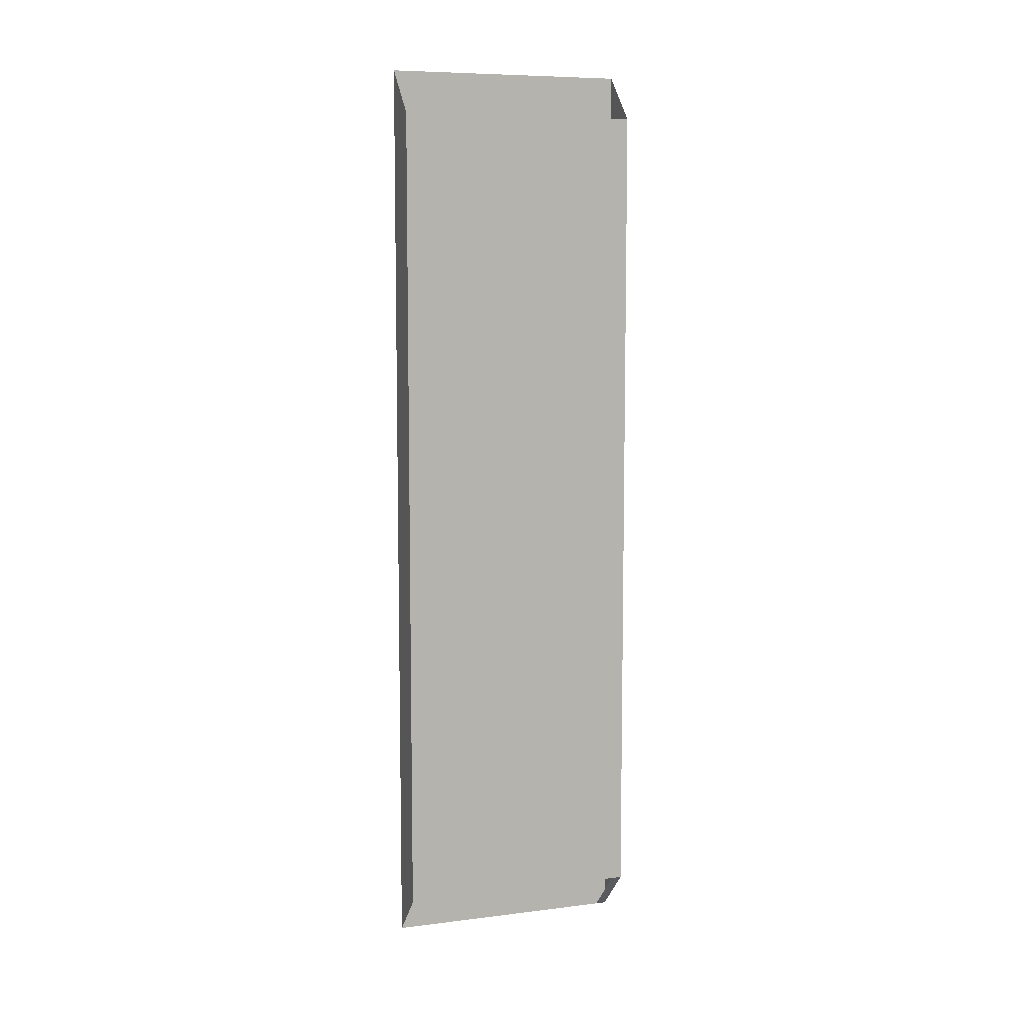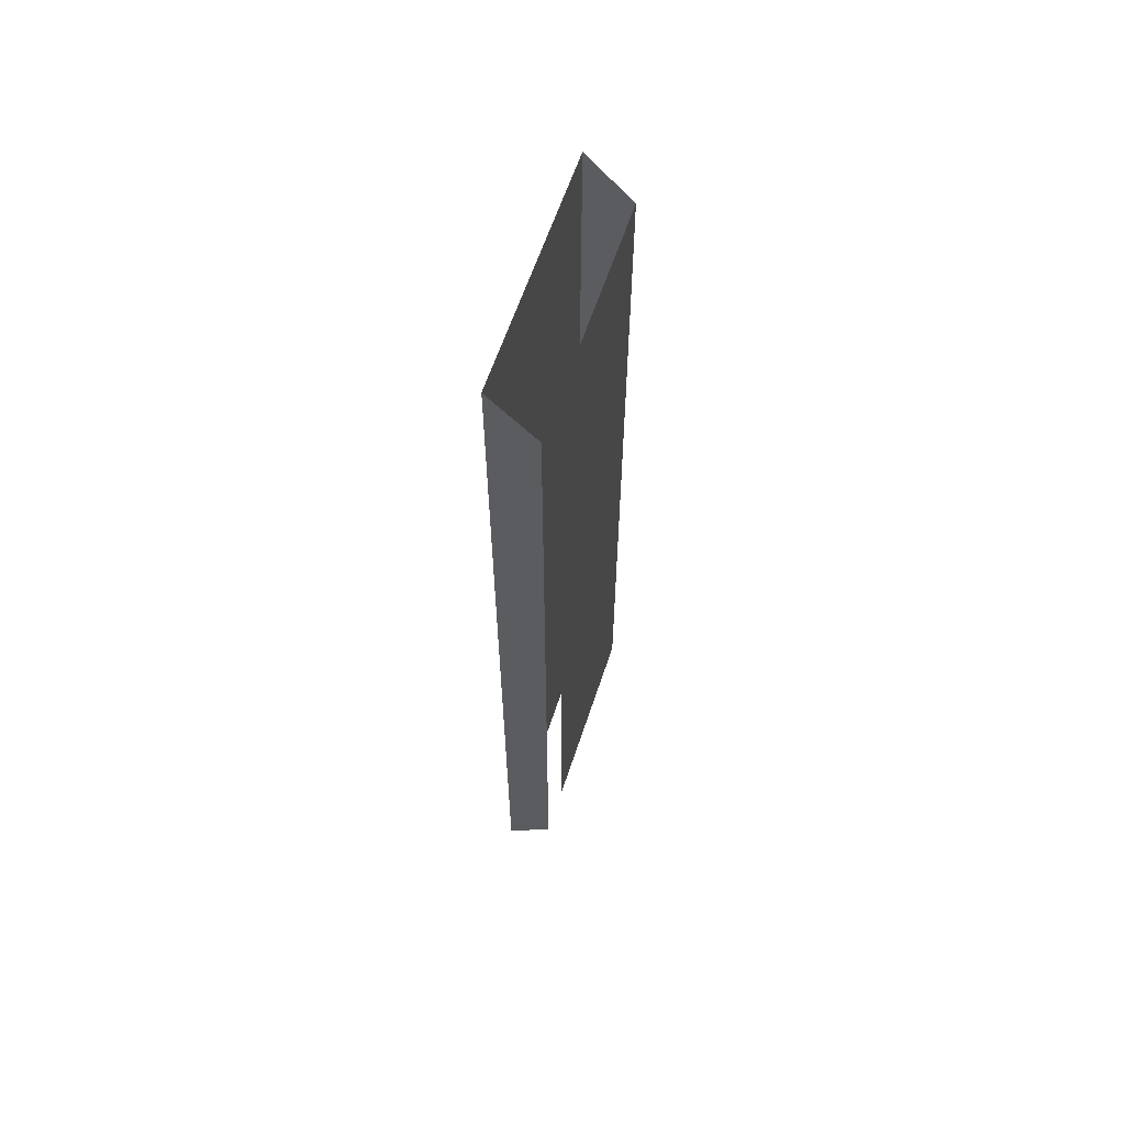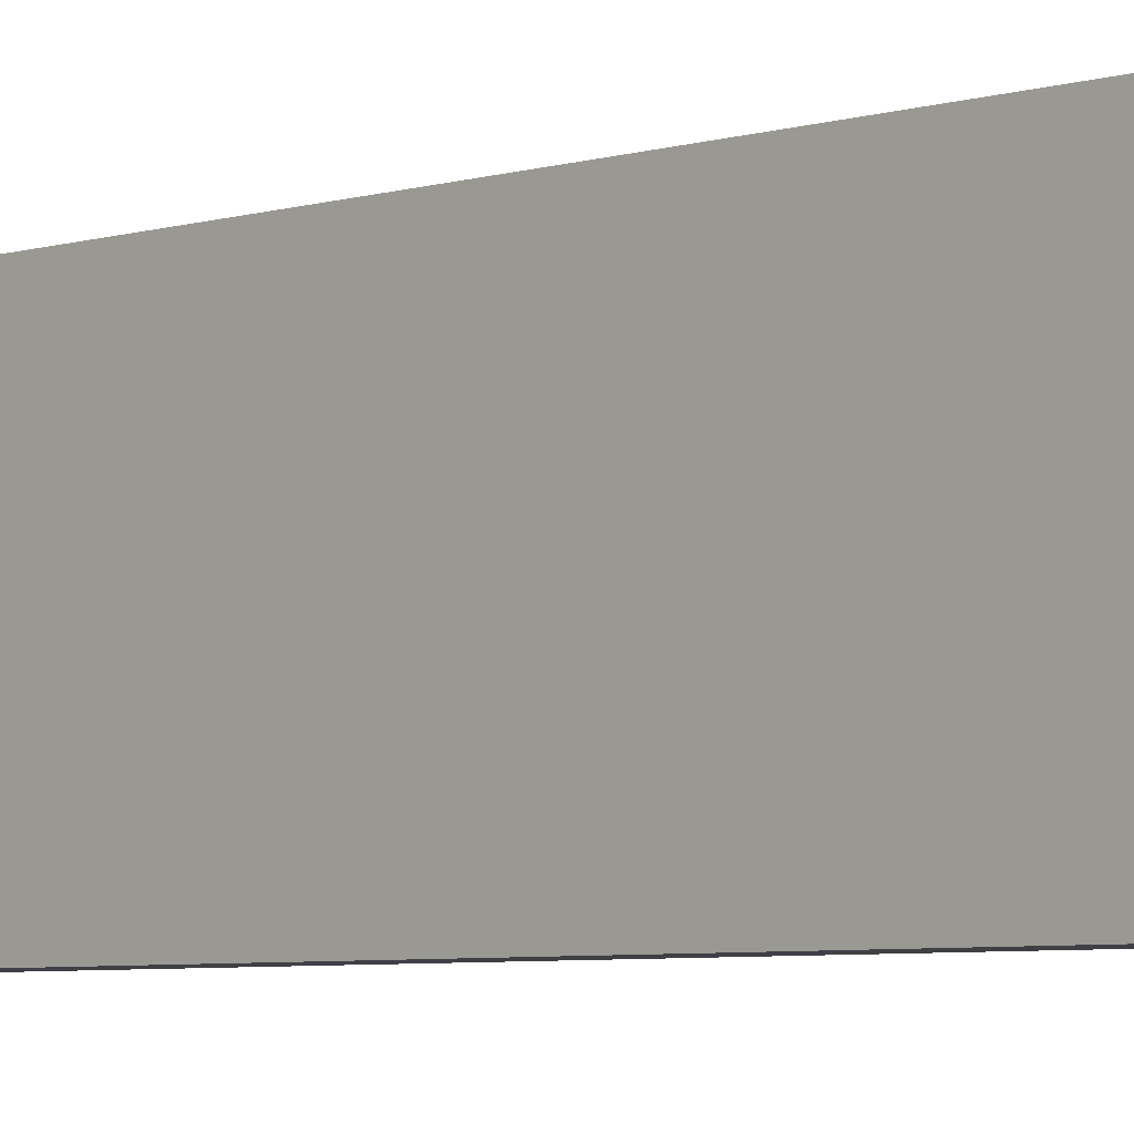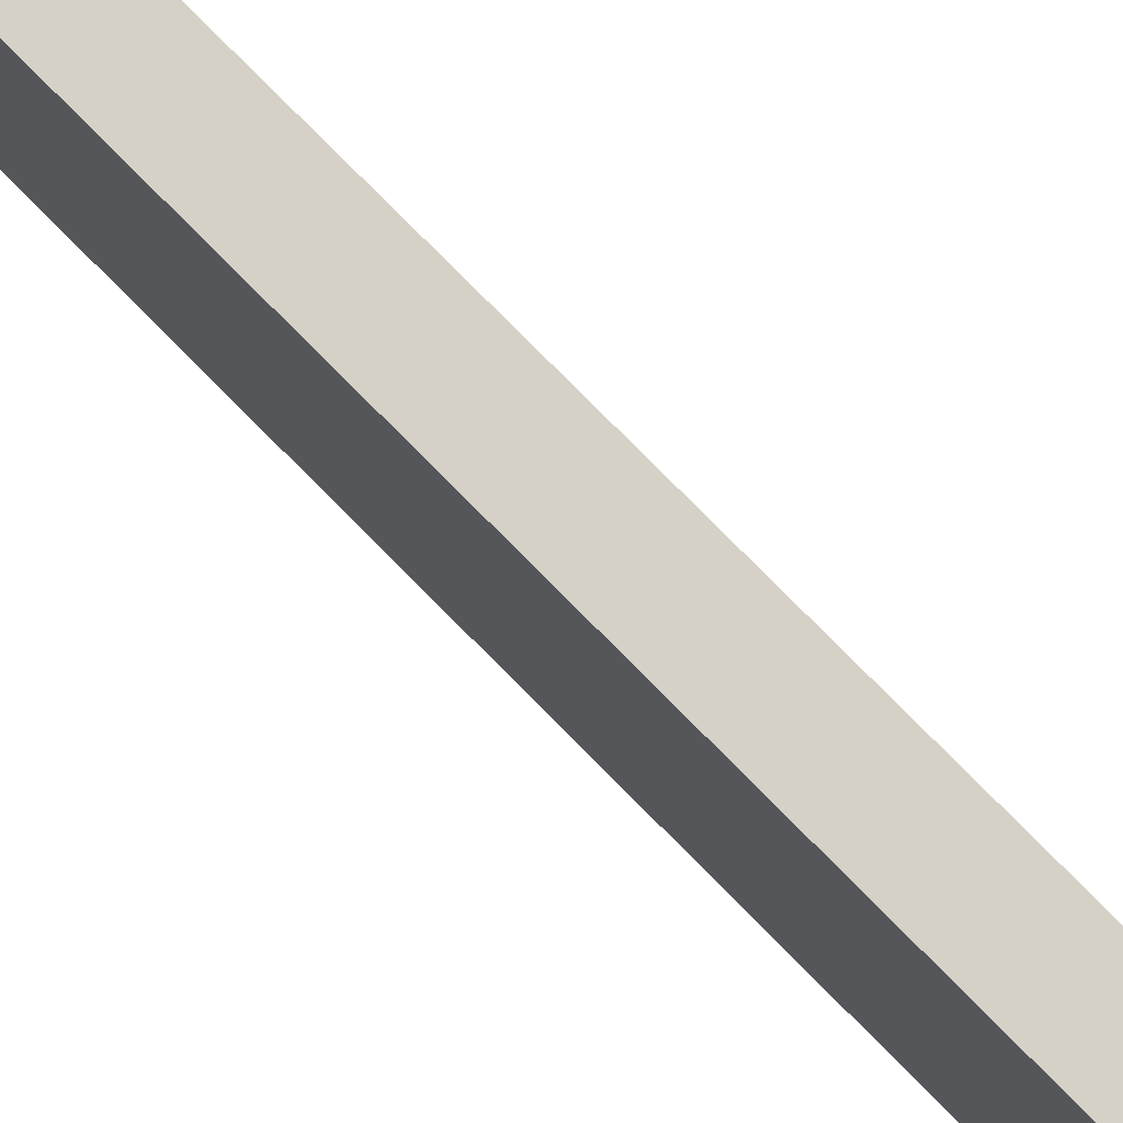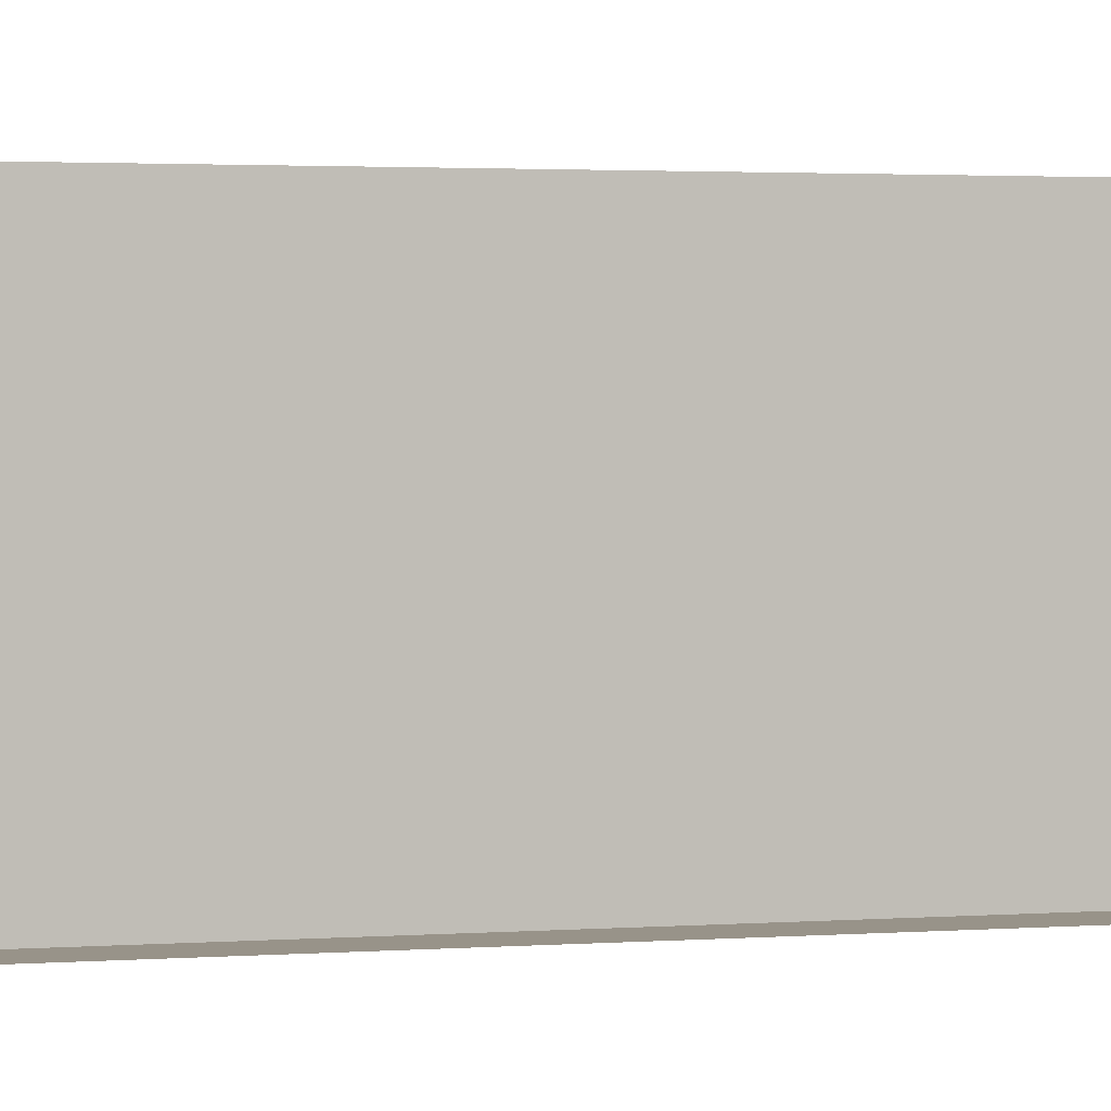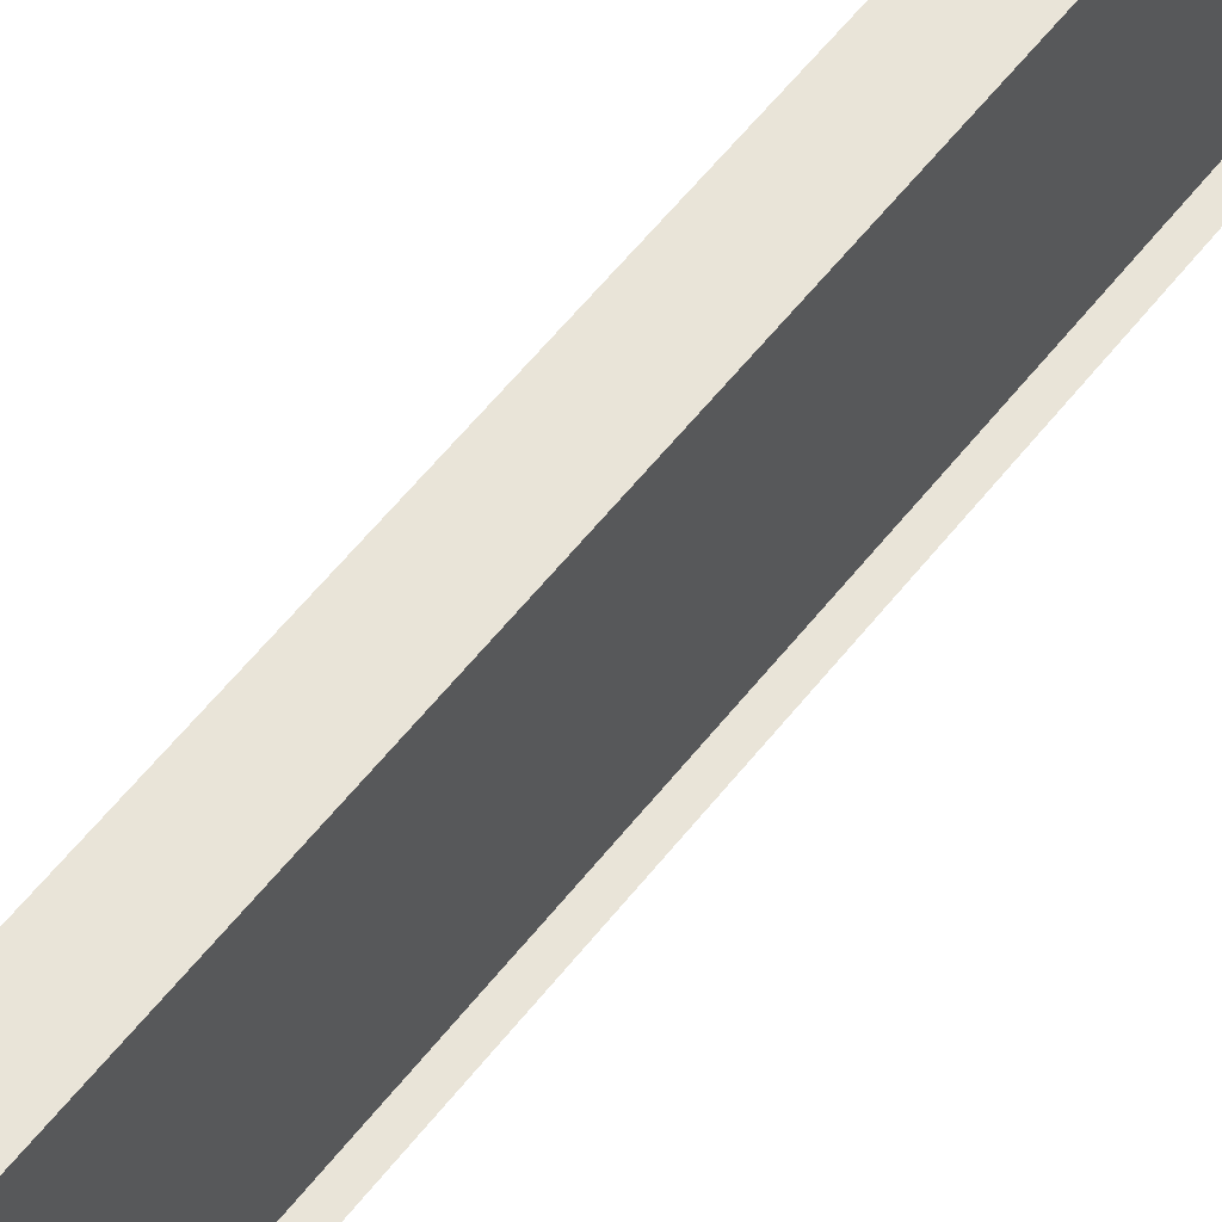
<metadata>
{"format":"obj","ext":"obj","renderer":"f3d","projection":"perspective","resolution":1024,"background":"white","views":[{"elev":8.0,"azim":71.1,"up":"+Z"},{"elev":61.6,"azim":18.3,"up":"+Z"},{"elev":-4.9,"azim":136.3,"up":"+Y"},{"elev":79.1,"azim":-44.8,"up":"+Y"},{"elev":1.6,"azim":69.3,"up":"+Y"},{"elev":60.4,"azim":38.3,"up":"+Y"}]}
</metadata>
<code>
o #ID396
v -0.6184 -0.2868 0.5873
v -0.6184 -0.2868 -0.1924
v -0.6184 -0.2868 0.5873
v -0.6184 -0.2868 -0.1924
v -0.6184 -0.2868 -0.1924
v -0.6184 -0.1135 -0.1924
v -0.6184 -0.2868 -0.1924
v -0.6184 -0.1135 -0.1924
v -0.6184 -0.1037 0.5873
v -0.6184 -0.2868 0.5873
v -0.6184 -0.1037 0.5873
v -0.6184 -0.2868 0.5873
v -0.6184 -0.1037 0.5873
v -0.6184 -0.2868 -0.1924
v -0.6184 -0.2868 0.5873
v -0.6184 -0.1135 -0.1924
v -0.6184 -0.1037 -0.1924
v -0.6184 -0.1037 -0.1924
v -0.6184 -0.1037 0.5873
v -0.6184 -0.1135 -0.1924
v -0.6184 -0.2868 -0.1924
v -0.6184 -0.2868 0.5873
v -0.6618 -0.1135 -0.2357
v -0.6184 -0.1135 -0.1924
v -0.6184 -0.1135 -0.1924
v -0.6618 -0.1135 -0.2357
v -0.6618 -0.1037 0.6307
v -0.6184 -0.1037 0.5873
v -0.6618 -0.1037 0.6307
v -0.6184 -0.1037 0.5873
v -0.6184 -0.1037 -0.1924
v -0.6618 -0.1037 0.6307
v -0.6618 -0.1037 -0.2357
v -0.6184 -0.1037 0.5873
v -0.6184 -0.1037 0.5873
v -0.6184 -0.1037 -0.1924
v -0.6618 -0.1037 0.6307
v -0.6618 -0.1037 -0.2357
v -0.6184 -0.1135 -0.1924
v -0.6618 -0.1037 -0.2357
v -0.6618 -0.1135 -0.2357
v -0.6184 -0.1037 -0.1924
v -0.6618 -0.1037 -0.2357
v -0.6618 -0.1135 -0.2357
v -0.6618 -0.3301 -0.2357
v -0.6618 -0.1135 -0.2357
v -0.6618 -0.1135 -0.2357
v -0.6618 -0.3301 -0.2357
v -0.6618 -0.3301 0.6307
v -0.6618 -0.1037 0.6307
v -0.6618 -0.3301 0.6307
v -0.6618 -0.1037 0.6307
v -0.6618 -0.1135 -0.2357
v -0.6618 -0.3301 0.6307
v -0.6618 -0.3301 -0.2357
v -0.6618 -0.1037 0.6307
v -0.6618 -0.1037 -0.2357
v -0.6618 -0.1037 -0.2357
v -0.6618 -0.1135 -0.2357
v -0.6618 -0.1037 0.6307
v -0.6618 -0.3301 0.6307
v -0.6618 -0.3301 -0.2357
v -0.6184 -0.3301 -0.1924
v -0.6618 -0.3301 -0.2357
v -0.6184 -0.3301 -0.1924
v -0.6618 -0.3301 -0.2357
v -0.6618 -0.3301 0.6307
v -0.6184 -0.3301 0.5873
v -0.6618 -0.3301 0.6307
v -0.6184 -0.3301 0.5873
v -0.6184 -0.3301 -0.1924
v -0.6618 -0.3301 -0.2357
v -0.6184 -0.3301 -0.1924
v -0.6618 -0.3301 -0.2357
f 13 14 15
f 14 13 16
f 16 13 17
f 18 19 20
f 20 19 21
f 22 21 19
f 31 32 33
f 32 31 34
f 35 36 37
f 38 37 36
f 39 40 41
f 40 39 42
f 53 54 55
f 54 53 56
f 56 53 57
f 58 59 60
f 60 59 61
f 62 61 59
f 67 71 72
f 71 67 68
f 70 69 73
f 74 73 69
l 1 2
l 5 6
l 9 10
l 27 28
l 51 52
l 23 24
l 65 66
l 63 64
l 25 26
l 29 30
l 45 46
l 3 4
l 7 8
l 11 12
l 47 48
l 49 50
l 43 44

</code>
